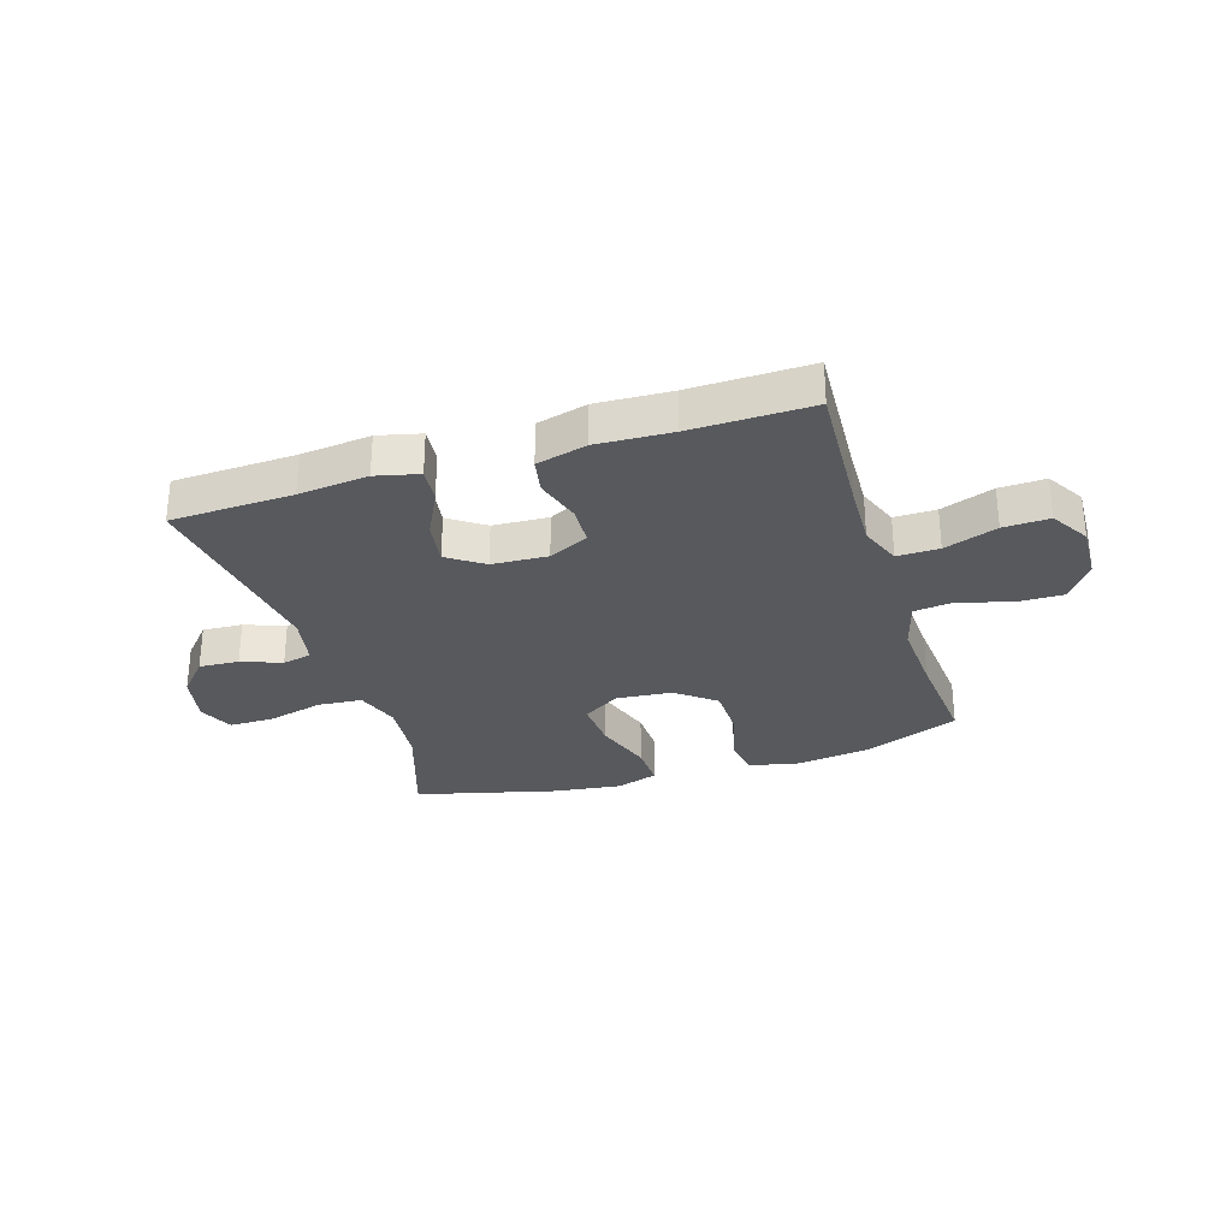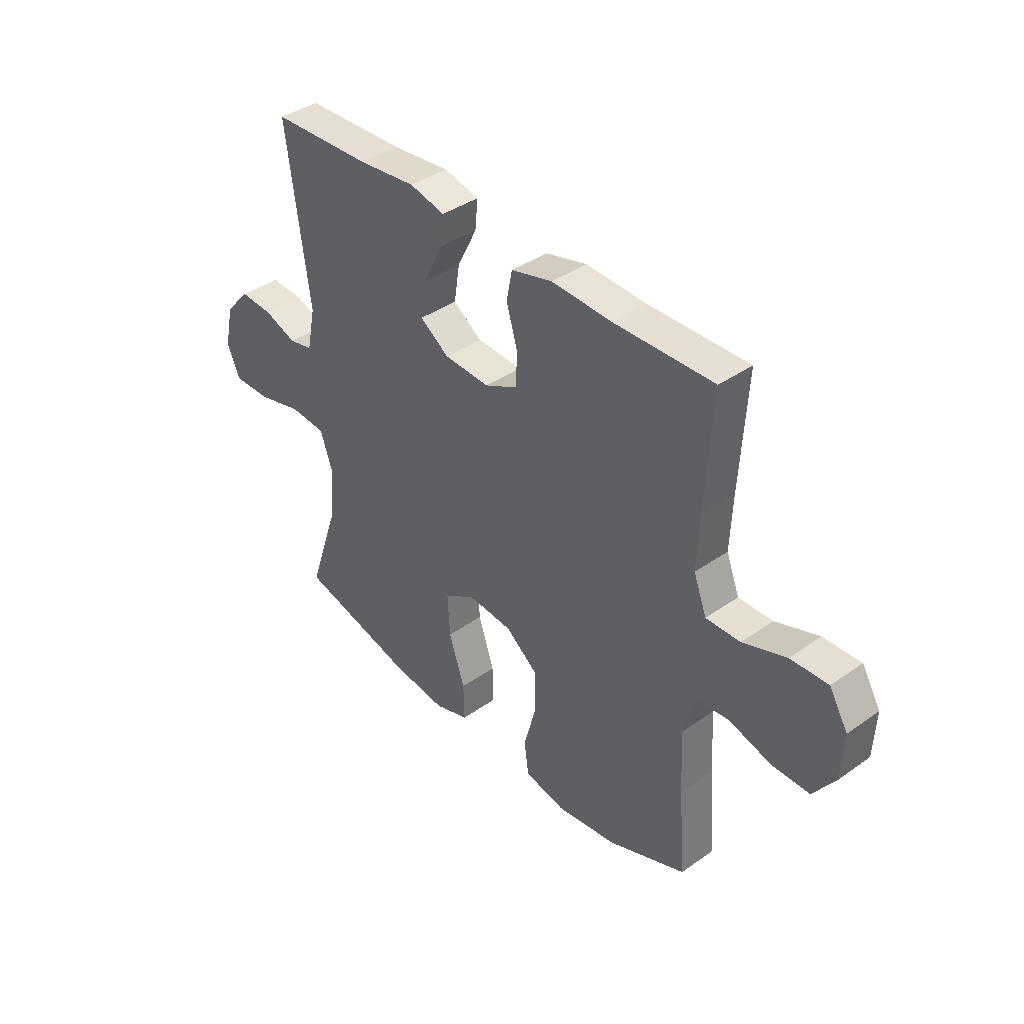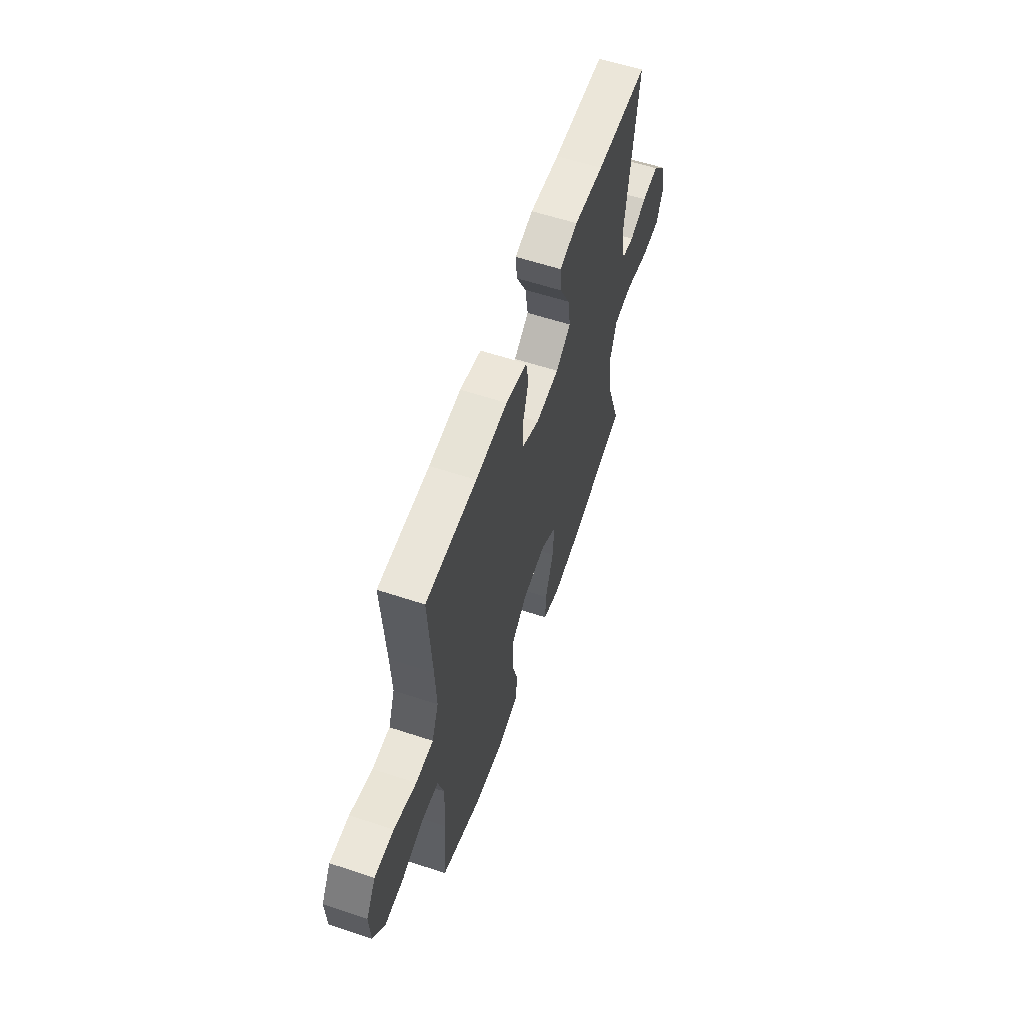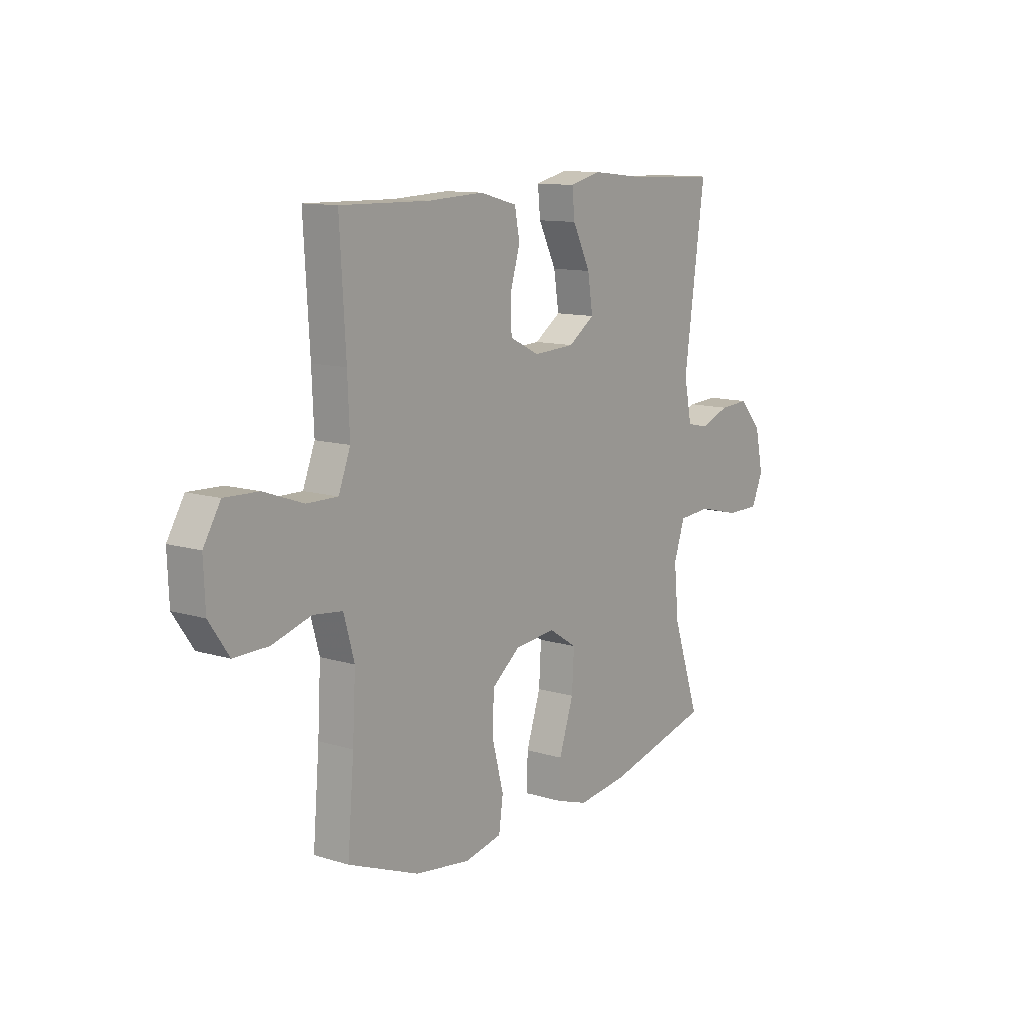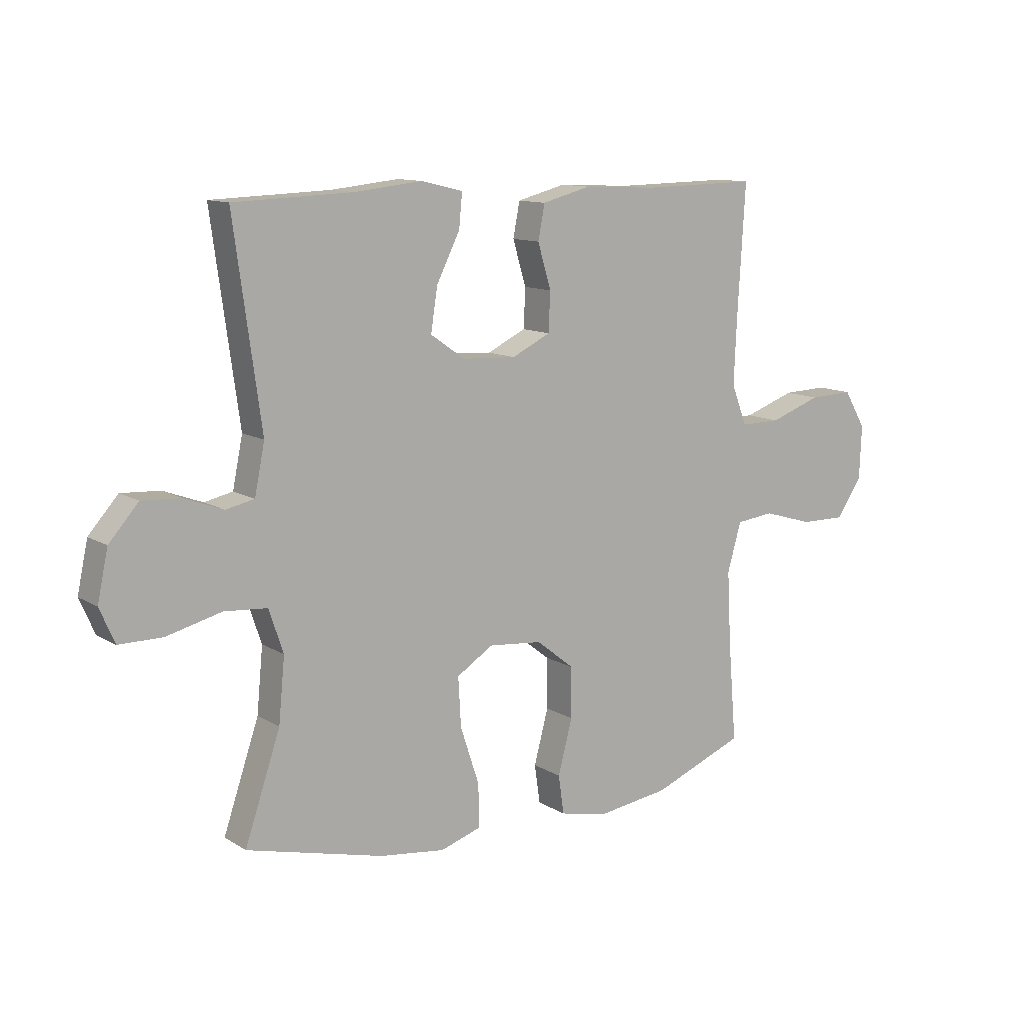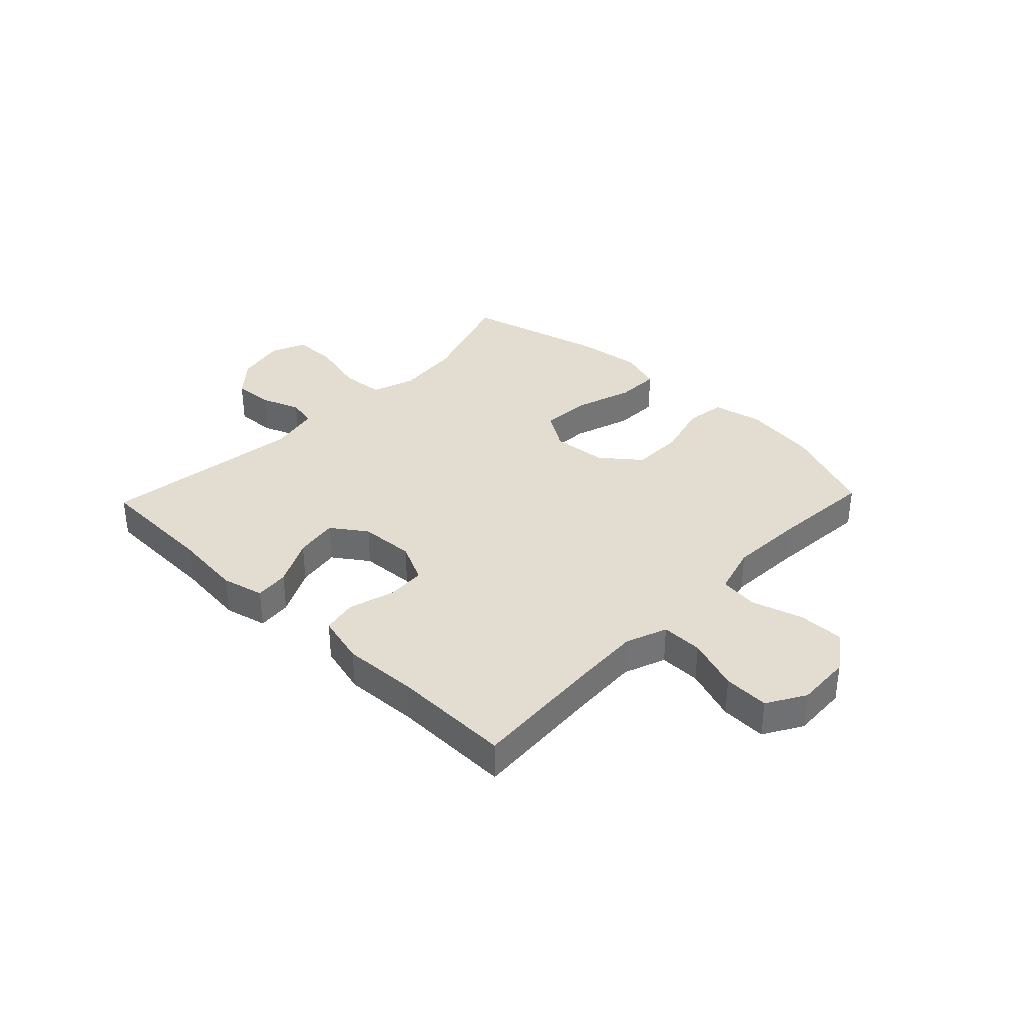
<metadata>
{"format":"obj","ext":"obj","renderer":"f3d","projection":"perspective","resolution":1024,"background":"white","views":[{"elev":-29.6,"azim":17.5,"up":"+Y"},{"elev":39.2,"azim":48.6,"up":"+Z"},{"elev":59.7,"azim":108.7,"up":"+Z"},{"elev":11.6,"azim":126.4,"up":"+Z"},{"elev":11.6,"azim":-35.2,"up":"+Z"},{"elev":35.4,"azim":43.7,"up":"+Y"}]}
</metadata>
<code>
v -0.5 0.07 0.5
v -0.286 0.07 0.508
v -0.164 0.07 0.521
v -0.089 0.07 0.503
v -0.095 0.07 0.442
v -0.137 0.07 0.358
v -0.149 0.07 0.281
v -0.087 0.07 0.238
v 0.01 0.07 0.233
v 0.08 0.07 0.267
v 0.083 0.07 0.337
v 0.059 0.07 0.417
v 0.071 0.07 0.479
v 0.159 0.07 0.502
v 0.29 0.07 0.496
v 0.5 0.07 0.5
v 0.486 0.07 0.264
v 0.481 0.07 0.148
v 0.509 0.07 0.075
v 0.582 0.07 0.076
v 0.675 0.07 0.109
v 0.755 0.07 0.112
v 0.795 0.07 0.045
v 0.791 0.07 -0.052
v 0.744 0.07 -0.12
v 0.663 0.07 -0.119
v 0.572 0.07 -0.092
v 0.503 0.07 -0.1
v 0.478 0.07 -0.188
v 0.485 0.07 -0.32
v 0.5 0.07 -0.5
v 0.333 0.07 -0.566
v 0.203 0.07 -0.584
v 0.115 0.07 -0.565
v 0.105 0.07 -0.495
v 0.131 0.07 -0.397
v 0.13 0.07 -0.306
v 0.062 0.07 -0.252
v -0.035 0.07 -0.243
v -0.101 0.07 -0.285
v -0.096 0.07 -0.373
v -0.062 0.07 -0.476
v -0.06 0.07 -0.554
v -0.134 0.07 -0.578
v -0.252 0.07 -0.563
v -0.5 0.07 -0.5
v -0.436 0.07 -0.311
v -0.425 0.07 -0.196
v -0.451 0.07 -0.119
v -0.528 0.07 -0.113
v -0.627 0.07 -0.138
v -0.705 0.07 -0.138
v -0.732 0.07 -0.076
v -0.713 0.07 0.013
v -0.66 0.07 0.073
v -0.59 0.07 0.069
v -0.52 0.07 0.043
v -0.469 0.07 0.054
v -0.451 0.07 0.143
v -0.5 0 0.5
v -0.286 0 0.508
v -0.164 0 0.521
v -0.089 0 0.503
v -0.095 0 0.442
v -0.137 0 0.358
v -0.149 0 0.281
v -0.087 0 0.238
v 0.01 0 0.233
v 0.08 0 0.267
v 0.083 0 0.337
v 0.059 0 0.417
v 0.071 0 0.479
v 0.159 0 0.502
v 0.29 0 0.496
v 0.5 0 0.5
v 0.486 0 0.264
v 0.481 0 0.148
v 0.509 0 0.075
v 0.582 0 0.076
v 0.675 0 0.109
v 0.755 0 0.112
v 0.795 0 0.045
v 0.791 0 -0.052
v 0.744 0 -0.12
v 0.663 0 -0.119
v 0.572 0 -0.092
v 0.503 0 -0.1
v 0.478 0 -0.188
v 0.485 0 -0.32
v 0.5 0 -0.5
v 0.333 0 -0.566
v 0.203 0 -0.584
v 0.115 0 -0.565
v 0.105 0 -0.495
v 0.131 0 -0.397
v 0.13 0 -0.306
v 0.062 0 -0.252
v -0.035 0 -0.243
v -0.101 0 -0.285
v -0.096 0 -0.373
v -0.062 0 -0.476
v -0.06 0 -0.554
v -0.134 0 -0.578
v -0.252 0 -0.563
v -0.5 0 -0.5
v -0.436 0 -0.311
v -0.425 0 -0.196
v -0.451 0 -0.119
v -0.528 0 -0.113
v -0.627 0 -0.138
v -0.705 0 -0.138
v -0.732 0 -0.076
v -0.713 0 0.013
v -0.66 0 0.073
v -0.59 0 0.069
v -0.52 0 0.043
v -0.469 0 0.054
v -0.451 0 0.143
f 55 56 57
f 54 55 57
f 53 54 57
f 52 53 57
f 51 52 57
f 50 51 57
f 49 50 57 58
f 48 49 58 59
f 45 46 47
f 44 45 47
f 43 44 47
f 42 43 47
f 41 42 47
f 40 41 47 48
f 39 40 48 59
f 34 35 36
f 33 34 36
f 32 33 36
f 31 32 36
f 30 31 36
f 29 30 36 37
f 28 29 37 38
f 25 26 27
f 24 25 27
f 23 24 27
f 22 23 27
f 21 22 27
f 20 21 27
f 19 20 27 28
f 38 39 59
f 28 38 59
f 19 28 59
f 18 19 59
f 13 14 15
f 12 13 15
f 11 12 15
f 15 16 17
f 11 15 17
f 10 11 17
f 4 5 6
f 3 4 6
f 2 3 6
f 2 6 7
f 1 2 7
f 59 1 7 8
f 9 10 17 18
f 8 9 18 59
f 116 115 114
f 116 114 113
f 116 113 112
f 116 112 111
f 116 111 110
f 116 110 109
f 117 116 109 108
f 118 117 108 107
f 106 105 104
f 106 104 103
f 106 103 102
f 106 102 101
f 106 101 100
f 107 106 100 99
f 118 107 99 98
f 95 94 93
f 95 93 92
f 95 92 91
f 95 91 90
f 95 90 89
f 96 95 89 88
f 97 96 88 87
f 86 85 84
f 86 84 83
f 86 83 82
f 86 82 81
f 86 81 80
f 86 80 79
f 87 86 79 78
f 118 98 97
f 118 97 87
f 118 87 78
f 118 78 77
f 74 73 72
f 74 72 71
f 74 71 70
f 76 75 74
f 76 74 70
f 76 70 69
f 65 64 63
f 65 63 62
f 65 62 61
f 66 65 61
f 66 61 60
f 67 66 60 118
f 77 76 69 68
f 118 77 68 67
f 1 60 61 2
f 2 61 62 3
f 3 62 63 4
f 4 63 64 5
f 5 64 65 6
f 6 65 66 7
f 7 66 67 8
f 8 67 68 9
f 9 68 69 10
f 10 69 70 11
f 11 70 71 12
f 12 71 72 13
f 13 72 73 14
f 14 73 74 15
f 15 74 75 16
f 16 75 76 17
f 17 76 77 18
f 18 77 78 19
f 19 78 79 20
f 20 79 80 21
f 21 80 81 22
f 22 81 82 23
f 23 82 83 24
f 24 83 84 25
f 25 84 85 26
f 26 85 86 27
f 27 86 87 28
f 28 87 88 29
f 29 88 89 30
f 30 89 90 31
f 31 90 91 32
f 32 91 92 33
f 33 92 93 34
f 34 93 94 35
f 35 94 95 36
f 36 95 96 37
f 37 96 97 38
f 38 97 98 39
f 39 98 99 40
f 40 99 100 41
f 41 100 101 42
f 42 101 102 43
f 43 102 103 44
f 44 103 104 45
f 45 104 105 46
f 46 105 106 47
f 47 106 107 48
f 48 107 108 49
f 49 108 109 50
f 50 109 110 51
f 51 110 111 52
f 52 111 112 53
f 53 112 113 54
f 54 113 114 55
f 55 114 115 56
f 56 115 116 57
f 57 116 117 58
f 58 117 118 59
f 59 118 60 1

</code>
